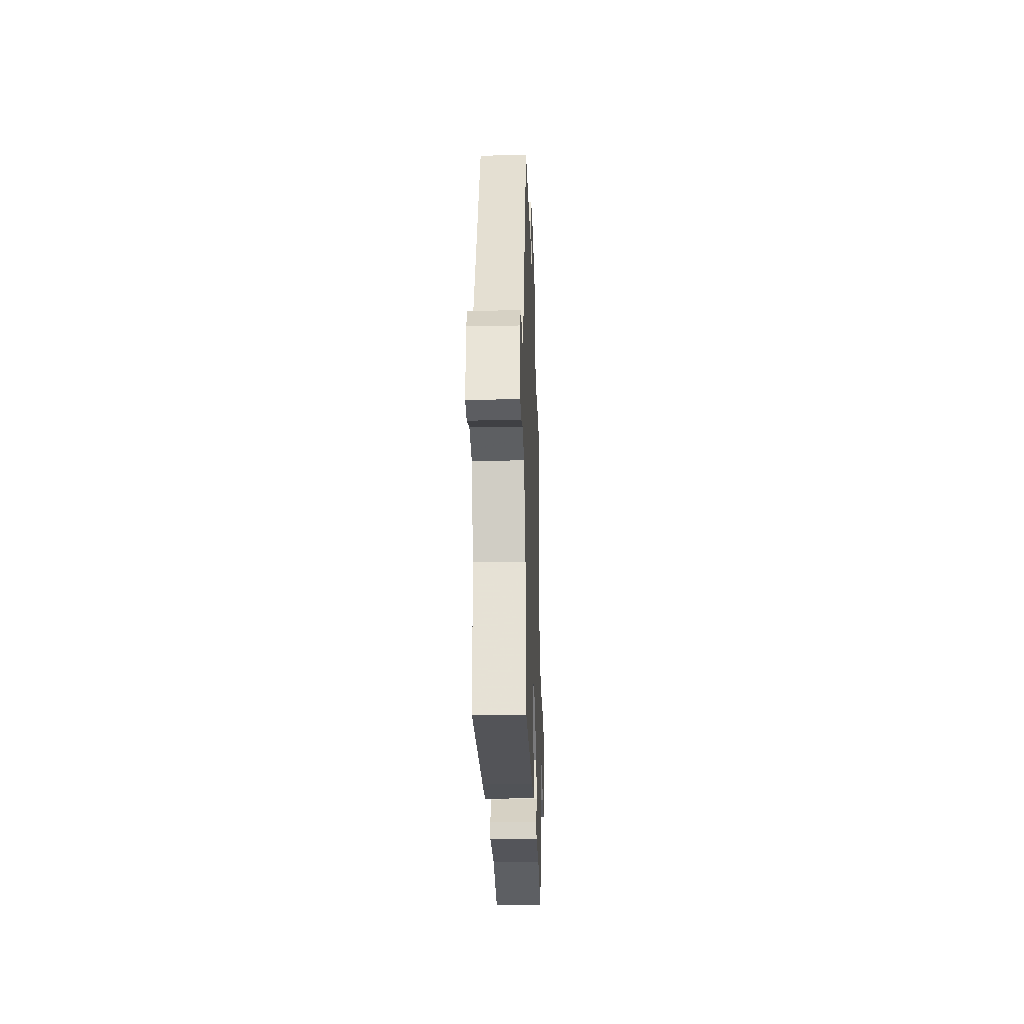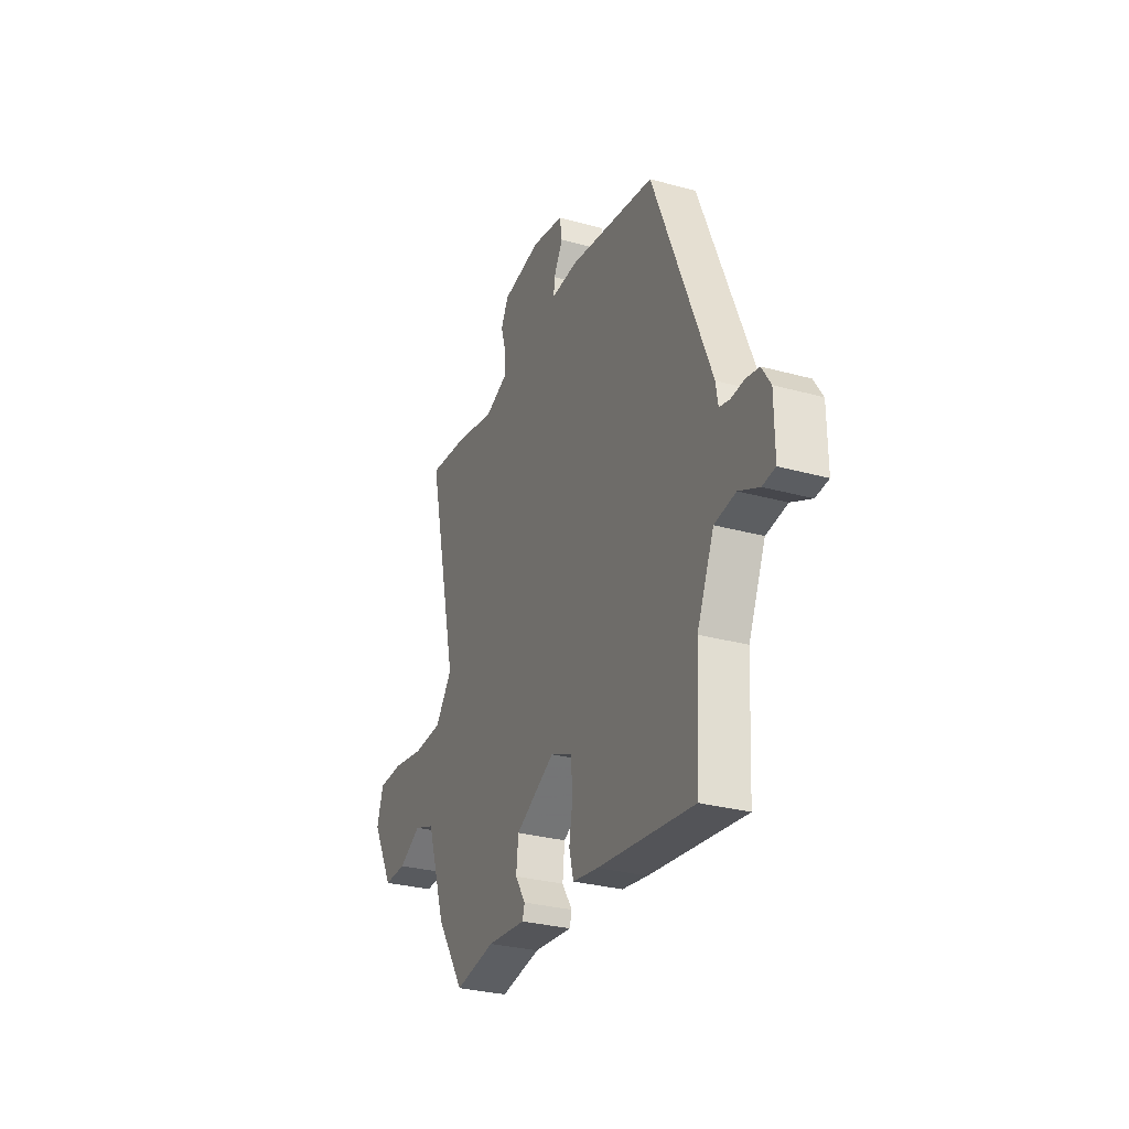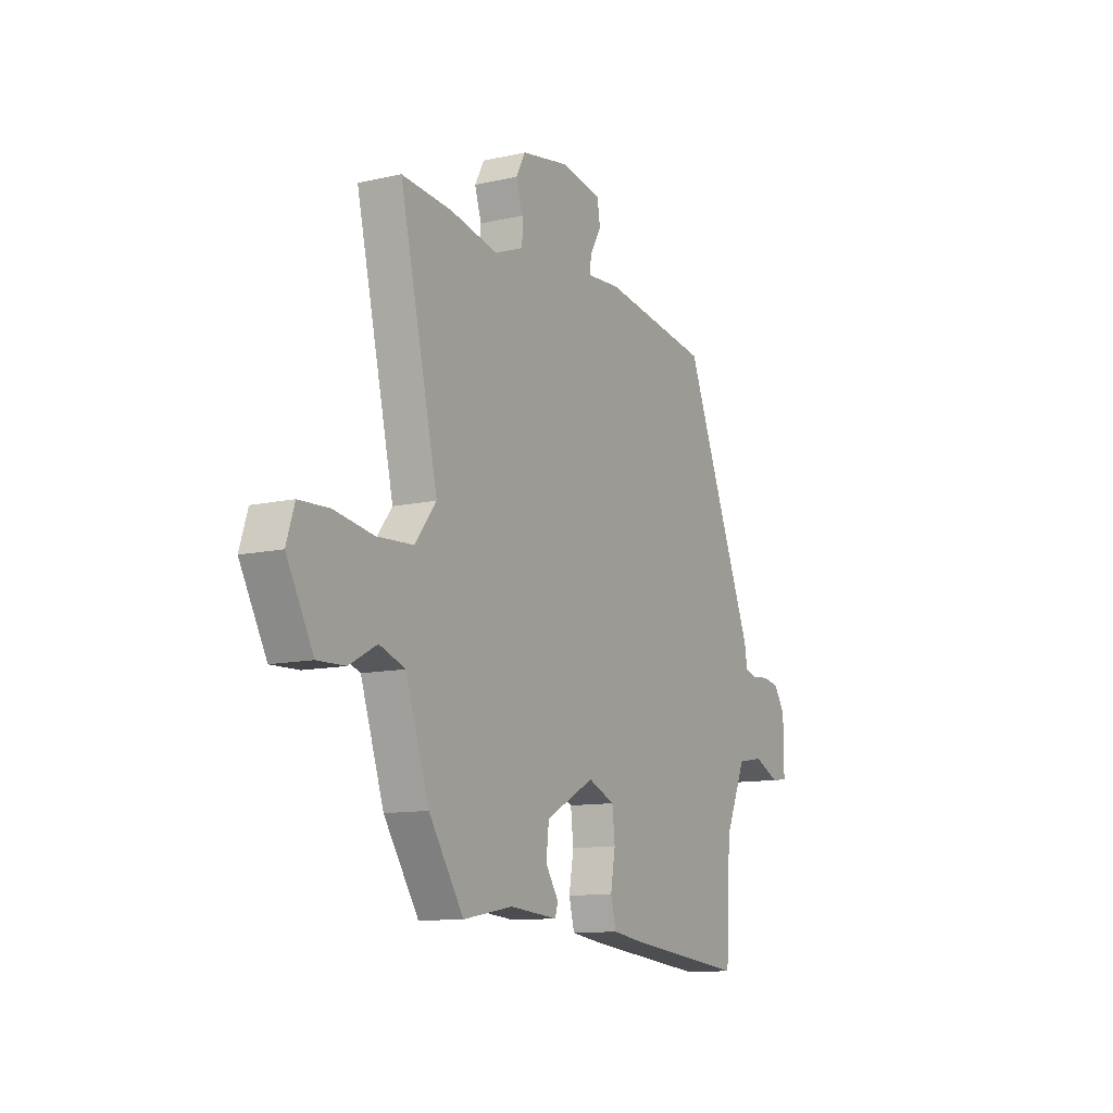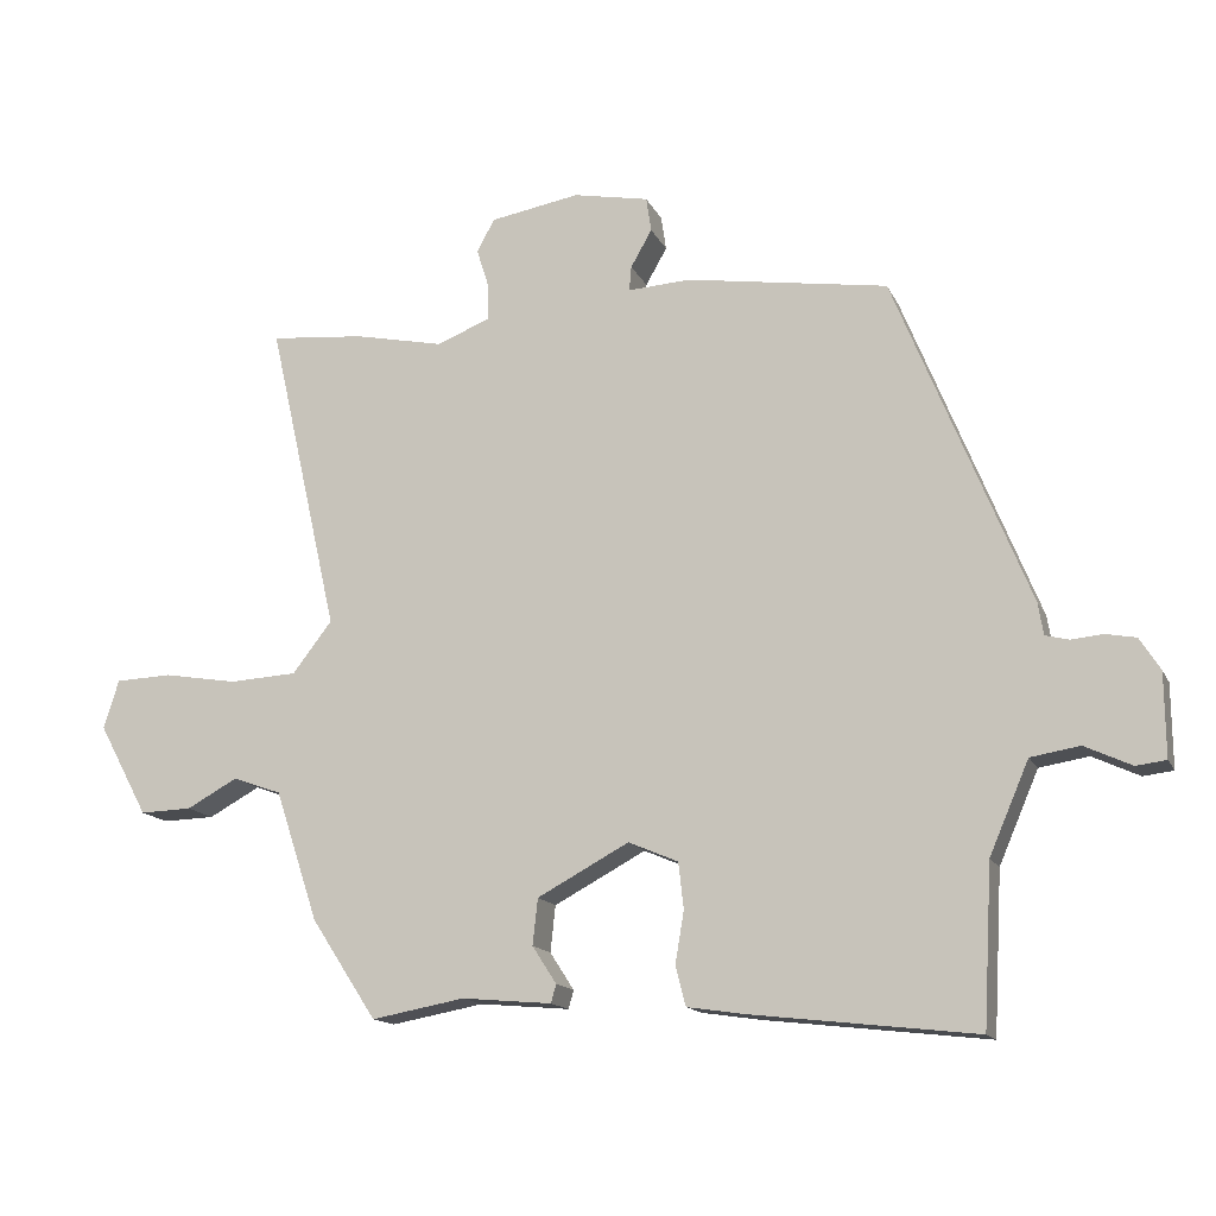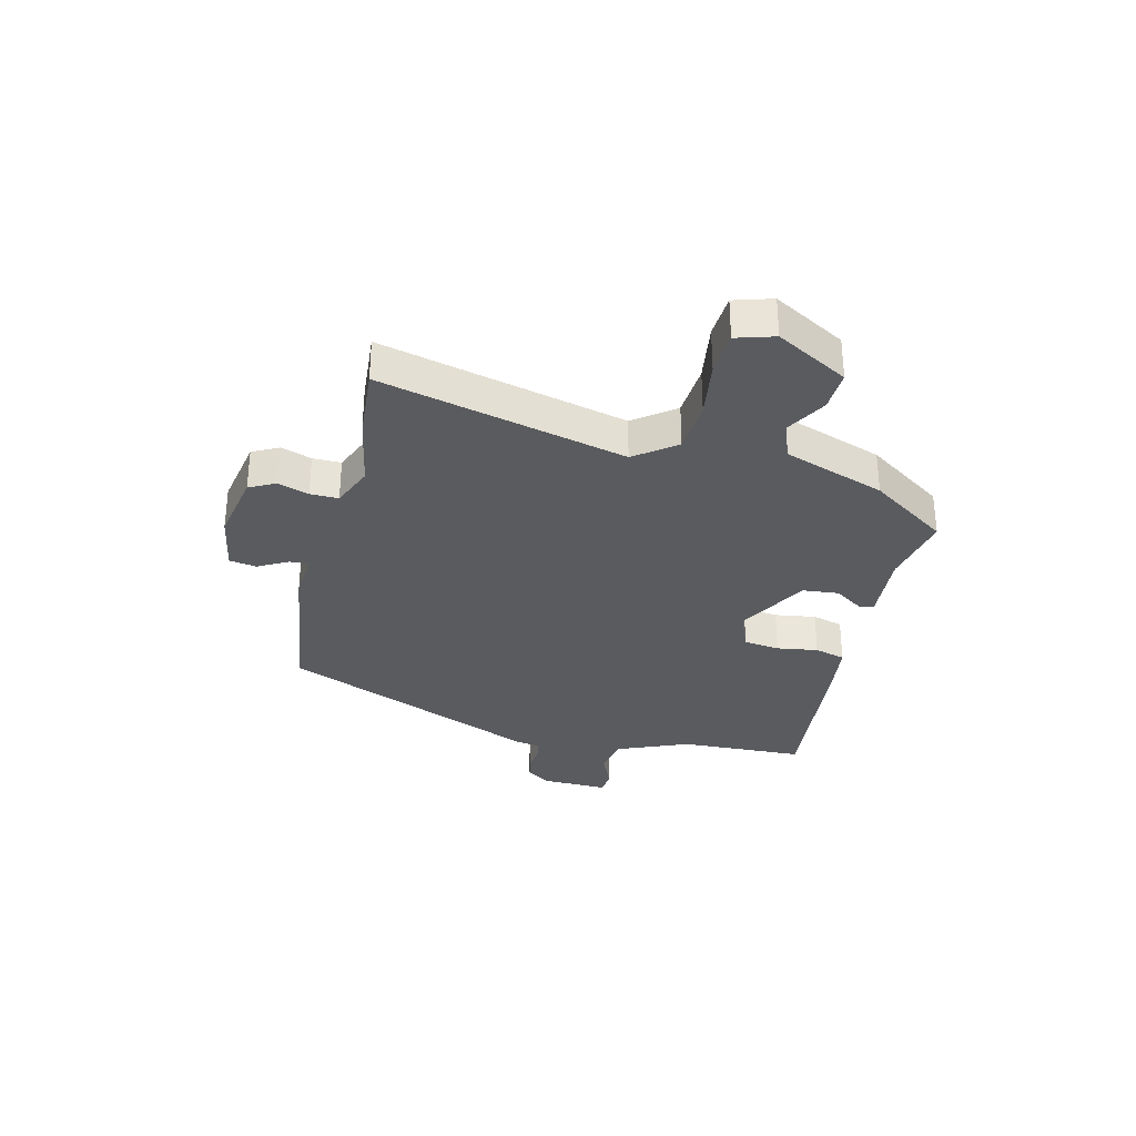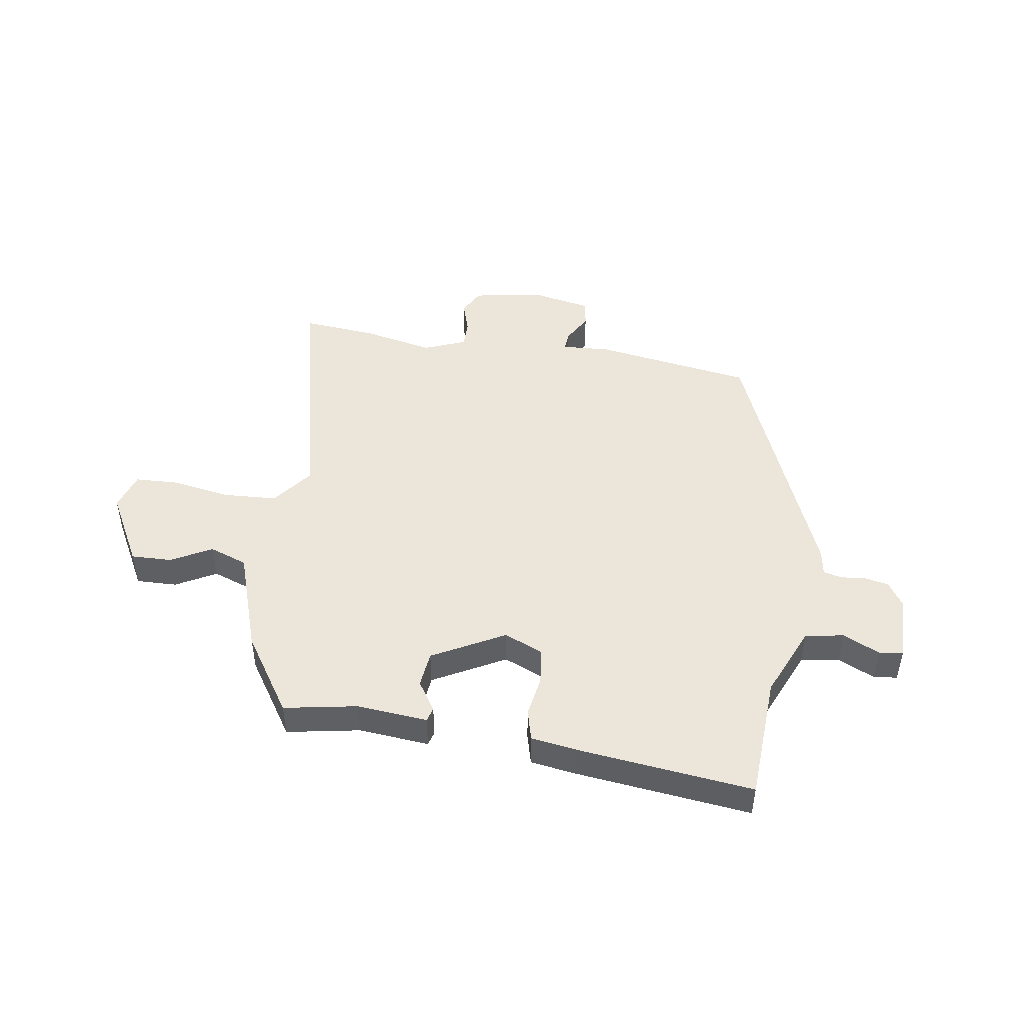
<metadata>
{"format":"obj","ext":"obj","renderer":"f3d","projection":"perspective","resolution":1024,"background":"white","views":[{"elev":-30.1,"azim":-88.1,"up":"+Z"},{"elev":-29.5,"azim":-112.2,"up":"+Z"},{"elev":-11.2,"azim":119.0,"up":"+Z"},{"elev":-14.7,"azim":-161.7,"up":"+Z"},{"elev":-32.1,"azim":75.4,"up":"+Y"},{"elev":47.3,"azim":-171.3,"up":"+Y"}]}
</metadata>
<code>
v -0.34 0.07 0.475
v -0.064 0.07 0.518
v 0.021 0.07 0.513
v 0.018 0.07 0.547
v -0.011 0.07 0.598
v -0.004 0.07 0.645
v 0.099 0.07 0.665
v 0.222 0.07 0.644
v 0.246 0.07 0.599
v 0.229 0.07 0.545
v 0.229 0.07 0.496
v 0.302 0.07 0.467
v 0.425 0.07 0.493
v 0.554 0.07 0.505
v 0.457 0.07 0.077
v 0.511 0.07 0.007
v 0.604 0.07 0.002
v 0.705 0.07 0.019
v 0.782 0.07 0.016
v 0.803 0.07 -0.05
v 0.735 0.07 -0.176
v 0.664 0.07 -0.174
v 0.594 0.07 -0.136
v 0.528 0.07 -0.16
v 0.469 0.07 -0.338
v 0.38 0.07 -0.474
v 0.253 0.07 -0.451
v 0.13 0.07 -0.462
v 0.123 0.07 -0.437
v 0.156 0.07 -0.386
v 0.149 0.07 -0.323
v 0.024 0.07 -0.256
v -0.044 0.07 -0.285
v -0.051 0.07 -0.348
v -0.039 0.07 -0.419
v -0.053 0.07 -0.473
v -0.134 0.07 -0.485
v -0.438 0.07 -0.52
v -0.45 0.07 -0.302
v -0.504 0.07 -0.177
v -0.571 0.07 -0.166
v -0.635 0.07 -0.196
v -0.676 0.07 -0.191
v -0.675 0.07 -0.077
v -0.647 0.07 -0.033
v -0.605 0.07 -0.025
v -0.562 0.07 -0.029
v -0.53 0.07 -0.021
v -0.523 0.07 0.023
v -0.34 0 0.475
v -0.064 0 0.518
v 0.021 0 0.513
v 0.018 0 0.547
v -0.011 0 0.598
v -0.004 0 0.645
v 0.099 0 0.665
v 0.222 0 0.644
v 0.246 0 0.599
v 0.229 0 0.545
v 0.229 0 0.496
v 0.302 0 0.467
v 0.425 0 0.493
v 0.554 0 0.505
v 0.457 0 0.077
v 0.511 0 0.007
v 0.604 0 0.002
v 0.705 0 0.019
v 0.782 0 0.016
v 0.803 0 -0.05
v 0.735 0 -0.176
v 0.664 0 -0.174
v 0.594 0 -0.136
v 0.528 0 -0.16
v 0.469 0 -0.338
v 0.38 0 -0.474
v 0.253 0 -0.451
v 0.13 0 -0.462
v 0.123 0 -0.437
v 0.156 0 -0.386
v 0.149 0 -0.323
v 0.024 0 -0.256
v -0.044 0 -0.285
v -0.051 0 -0.348
v -0.039 0 -0.419
v -0.053 0 -0.473
v -0.134 0 -0.485
v -0.438 0 -0.52
v -0.45 0 -0.302
v -0.504 0 -0.177
v -0.571 0 -0.166
v -0.635 0 -0.196
v -0.676 0 -0.191
v -0.675 0 -0.077
v -0.647 0 -0.033
v -0.605 0 -0.025
v -0.562 0 -0.029
v -0.53 0 -0.021
v -0.523 0 0.023
f 48 49 1 2
f 44 45 46 47
f 44 47 48
f 41 42 43 44
f 40 41 44 48
f 39 40 48 2
f 34 35 36 37
f 33 34 37 38
f 27 28 29 30
f 27 30 31
f 24 25 26 27
f 24 27 31
f 20 21 22 23
f 20 23 24
f 17 18 19 20
f 16 17 20 24
f 15 16 24 31
f 12 13 14 15
f 11 12 15 31
f 7 8 9 10
f 4 5 6 7
f 3 4 7 10
f 38 39 2 3
f 33 38 3 10
f 32 33 10 11
f 11 31 32
f 51 50 98 97
f 96 95 94 93
f 97 96 93
f 93 92 91 90
f 97 93 90 89
f 51 97 89 88
f 86 85 84 83
f 87 86 83 82
f 79 78 77 76
f 80 79 76
f 76 75 74 73
f 80 76 73
f 72 71 70 69
f 73 72 69
f 69 68 67 66
f 73 69 66 65
f 80 73 65 64
f 64 63 62 61
f 80 64 61 60
f 59 58 57 56
f 56 55 54 53
f 59 56 53 52
f 52 51 88 87
f 59 52 87 82
f 60 59 82 81
f 81 80 60
f 1 50 51 2
f 2 51 52 3
f 3 52 53 4
f 4 53 54 5
f 5 54 55 6
f 6 55 56 7
f 7 56 57 8
f 8 57 58 9
f 9 58 59 10
f 10 59 60 11
f 11 60 61 12
f 12 61 62 13
f 13 62 63 14
f 14 63 64 15
f 15 64 65 16
f 16 65 66 17
f 17 66 67 18
f 18 67 68 19
f 19 68 69 20
f 20 69 70 21
f 21 70 71 22
f 22 71 72 23
f 23 72 73 24
f 24 73 74 25
f 25 74 75 26
f 26 75 76 27
f 27 76 77 28
f 28 77 78 29
f 29 78 79 30
f 30 79 80 31
f 31 80 81 32
f 32 81 82 33
f 33 82 83 34
f 34 83 84 35
f 35 84 85 36
f 36 85 86 37
f 37 86 87 38
f 38 87 88 39
f 39 88 89 40
f 40 89 90 41
f 41 90 91 42
f 42 91 92 43
f 43 92 93 44
f 44 93 94 45
f 45 94 95 46
f 46 95 96 47
f 47 96 97 48
f 48 97 98 49
f 49 98 50 1

</code>
